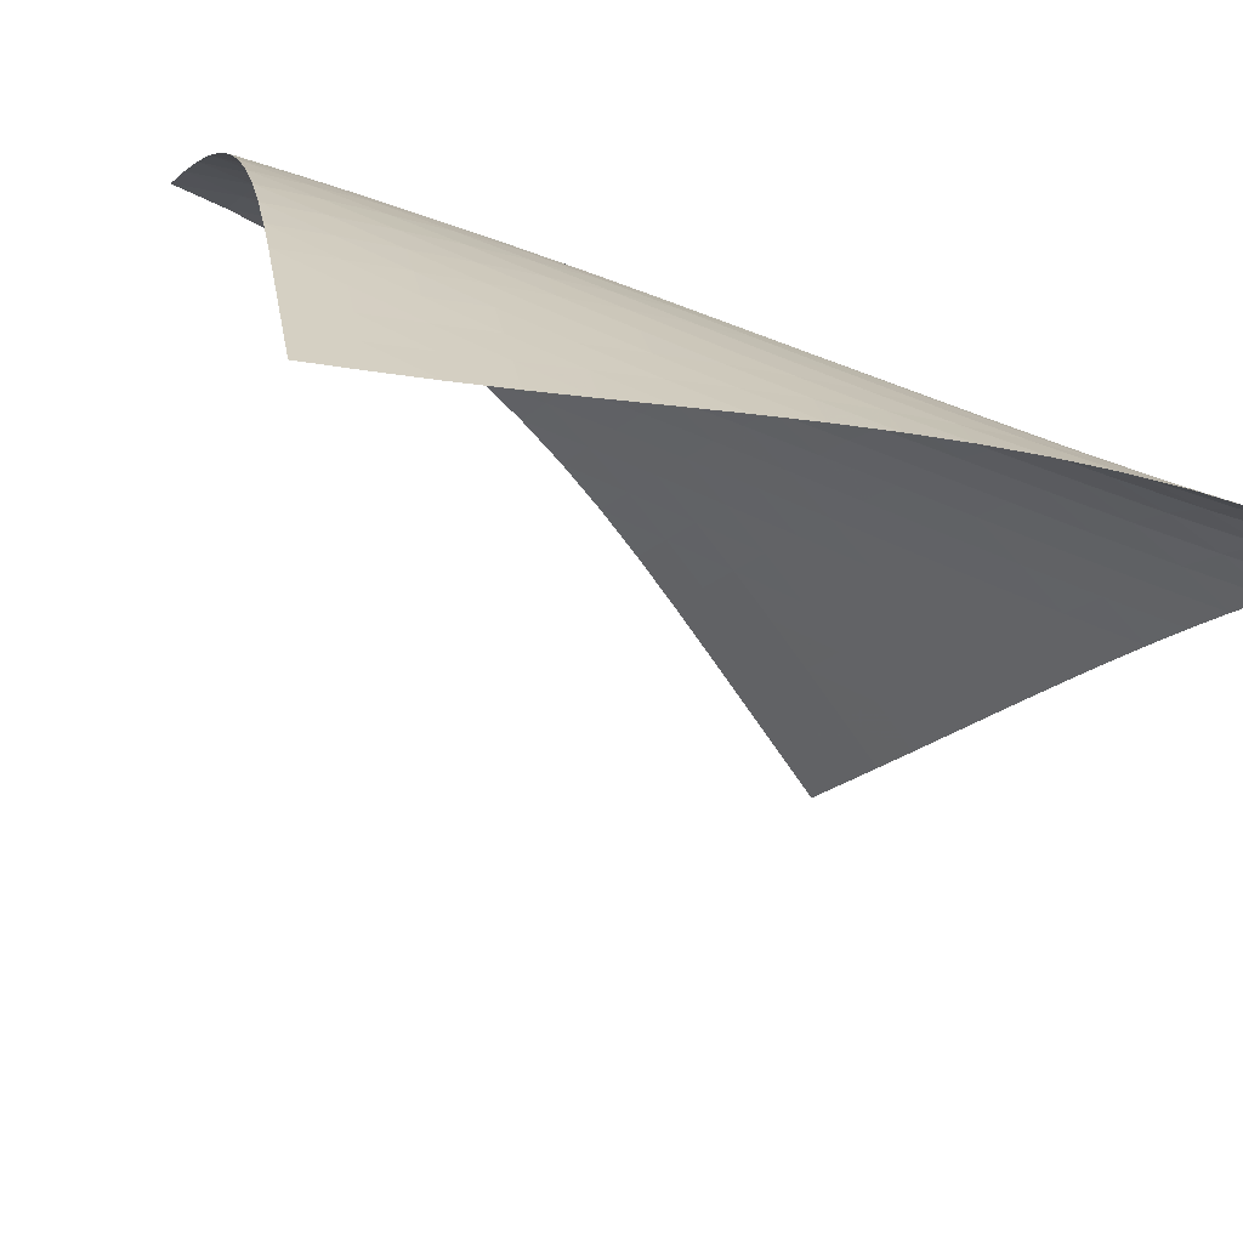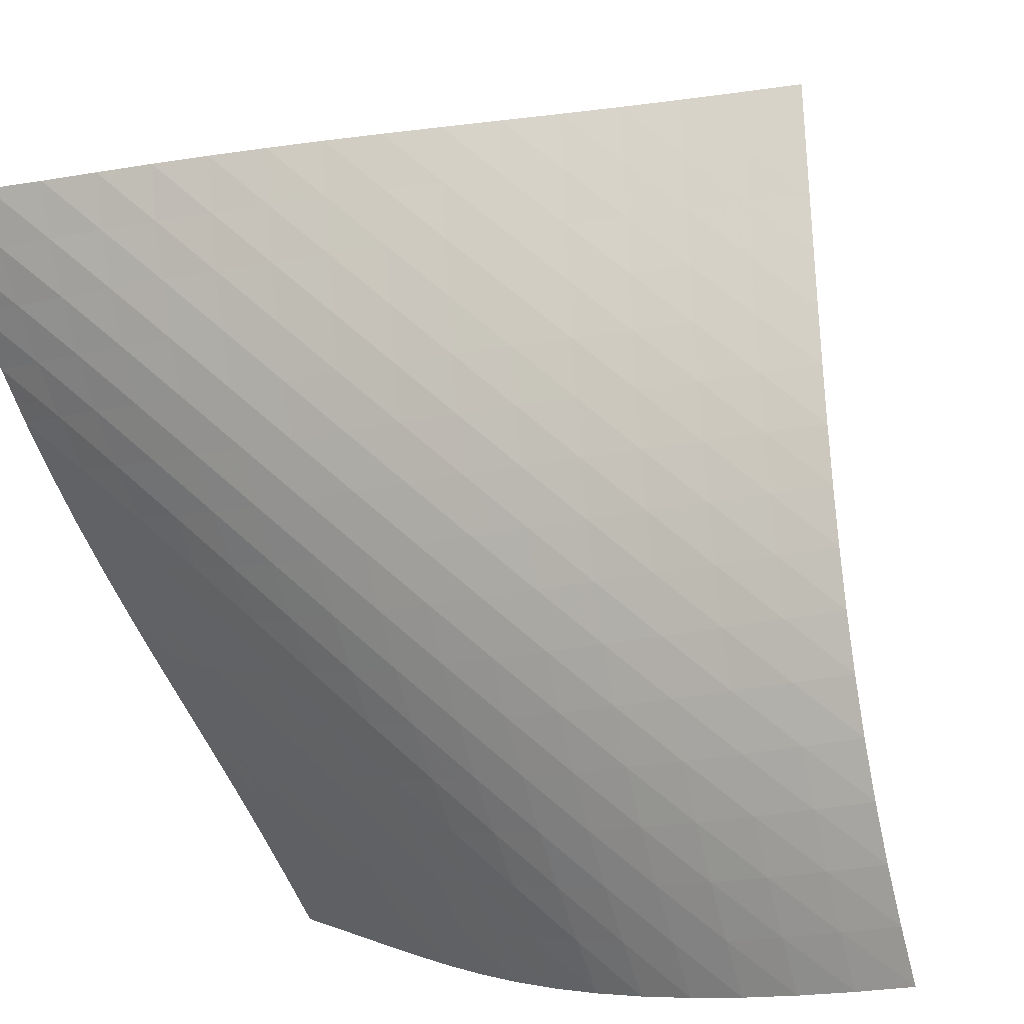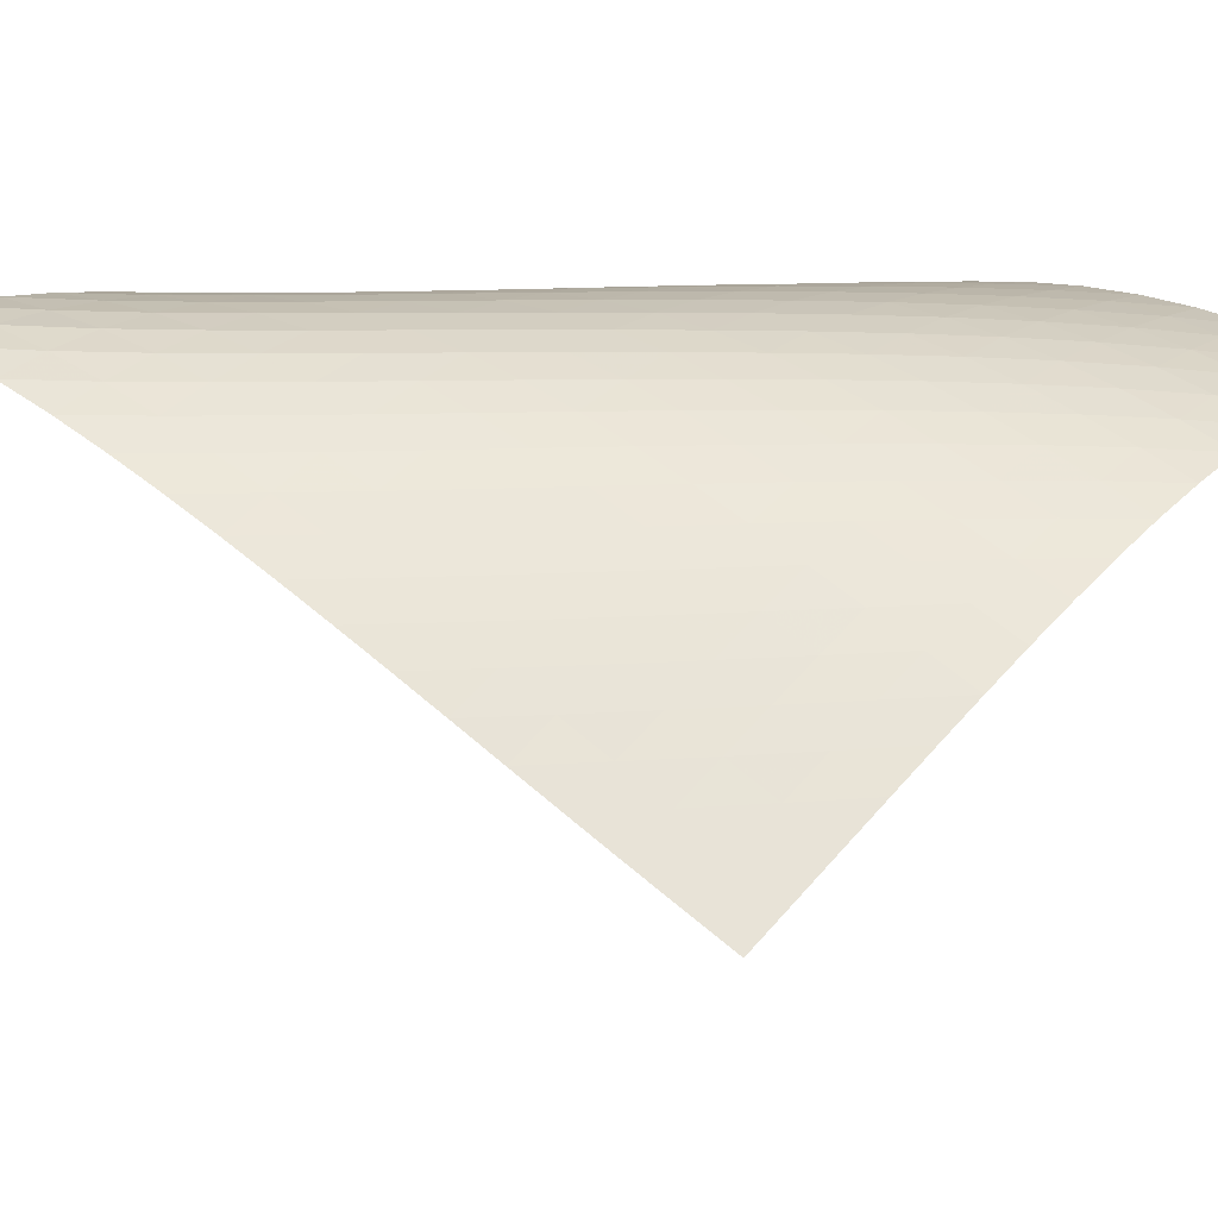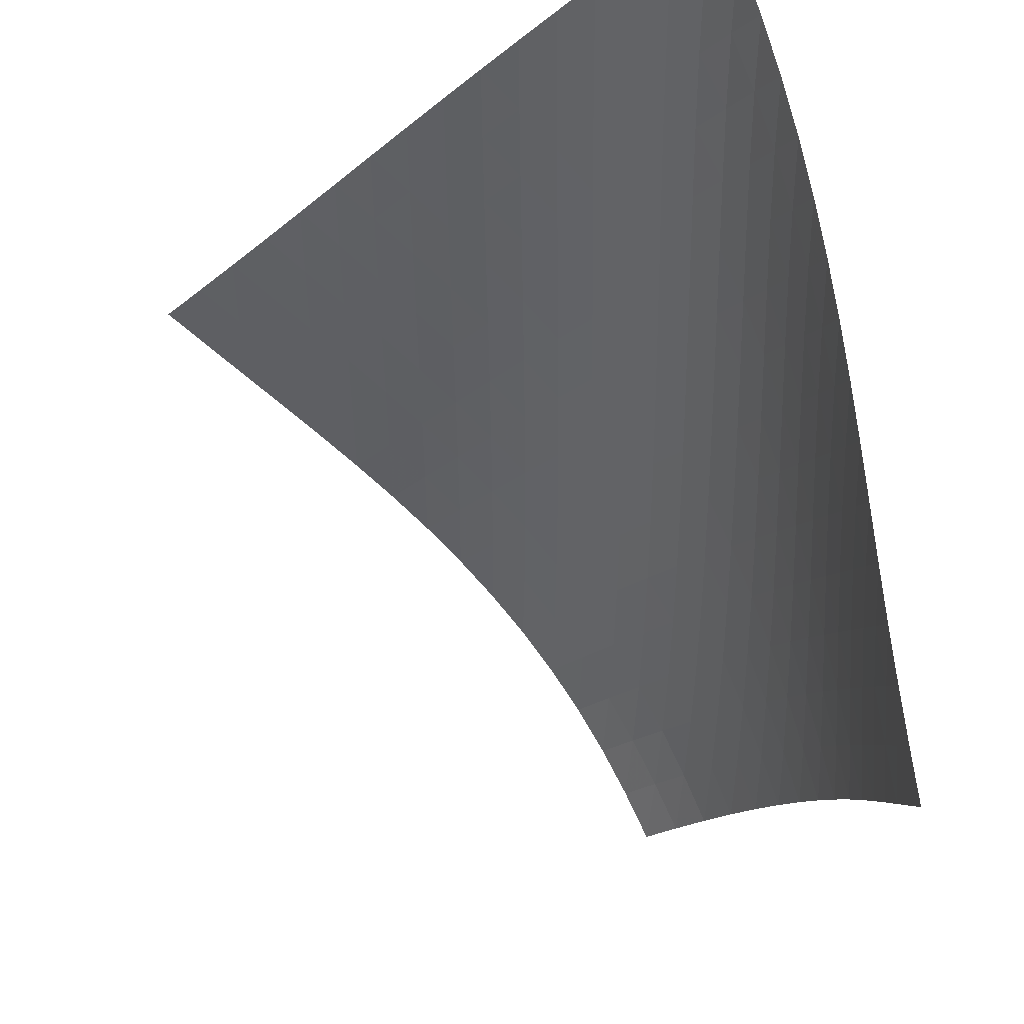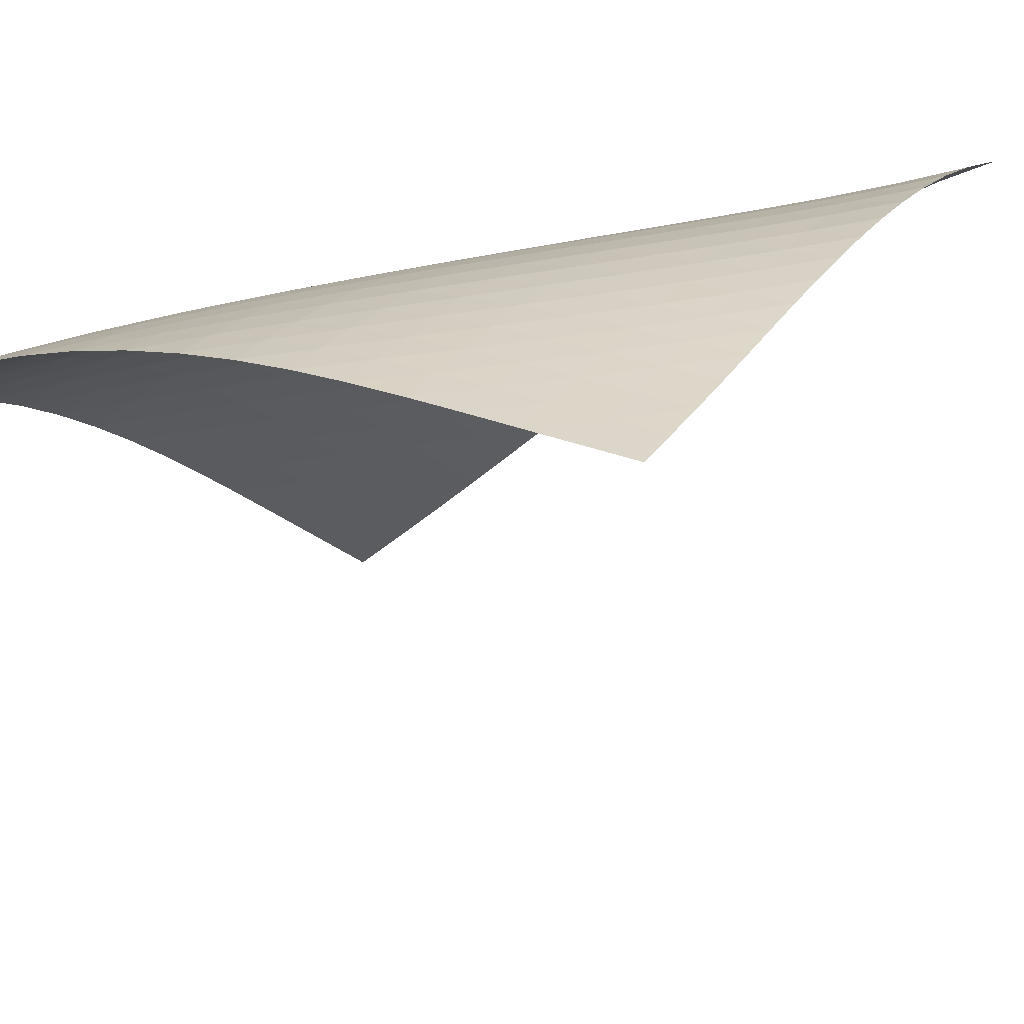
<metadata>
{"format":"obj","ext":"obj","renderer":"f3d","projection":"perspective","resolution":1024,"background":"white","views":[{"elev":29.1,"azim":123.6,"up":"+Z"},{"elev":66.2,"azim":-50.0,"up":"+Z"},{"elev":-17.3,"azim":-99.7,"up":"+Z"},{"elev":-52.1,"azim":177.6,"up":"+Z"},{"elev":41.6,"azim":67.9,"up":"+Z"}]}
</metadata>
<code>
v -6.498 -0.04971 6.498
v 1.694 -9.995 9.819
v -9.819 -9.995 -1.694
v -6.864 -18.91 6.864
v -9.635 -9.358 -1.135
v -9.459 -8.72 -0.5747
v -9.293 -8.08 -0.01214
v -9.137 -7.438 0.552
v -8.986 -6.795 1.117
v -8.833 -6.15 1.681
v -8.672 -5.503 2.245
v -8.497 -4.855 2.805
v -8.303 -4.205 3.363
v -8.088 -3.552 3.915
v -7.845 -2.896 4.46
v -7.57 -2.233 4.996
v -7.259 -1.558 5.518
v -6.905 -0.8517 6.022
v -6.022 -0.8517 6.905
v -5.518 -1.558 7.259
v -4.996 -2.233 7.57
v -4.46 -2.896 7.845
v -3.915 -3.552 8.088
v -3.363 -4.205 8.303
v -2.805 -4.855 8.497
v -2.245 -5.503 8.672
v -1.681 -6.15 8.833
v -1.117 -6.795 8.986
v -0.552 -7.438 9.137
v 0.01214 -8.08 9.293
v 0.5747 -8.72 9.459
v 1.135 -9.358 9.635
v 1.049 -10.57 9.778
v 0.4048 -11.15 9.738
v -0.2392 -11.73 9.698
v -0.8814 -12.3 9.653
v -1.52 -12.88 9.594
v -2.151 -13.47 9.511
v -2.772 -14.05 9.394
v -3.378 -14.65 9.237
v -3.964 -15.24 9.034
v -4.526 -15.85 8.786
v -5.06 -16.46 8.489
v -5.562 -17.07 8.146
v -6.029 -17.68 7.757
v -6.461 -18.3 7.327
v -7.327 -18.3 6.461
v -7.757 -17.68 6.029
v -8.146 -17.07 5.562
v -8.489 -16.46 5.06
v -8.786 -15.85 4.526
v -9.034 -15.24 3.964
v -9.237 -14.65 3.378
v -9.394 -14.05 2.772
v -9.511 -13.47 2.151
v -9.594 -12.88 1.52
v -9.653 -12.3 0.8814
v -9.698 -11.73 0.2392
v -9.738 -11.15 -0.4048
v -9.778 -10.57 -1.049
v -6.5 -1.491 6.5
v -6.914 -2.162 6.046
v -7.279 -2.827 5.559
v -7.601 -3.485 5.048
v -7.885 -4.138 4.52
v -8.137 -4.789 3.981
v -8.36 -5.437 3.433
v -8.561 -6.084 2.878
v -8.744 -6.73 2.319
v -8.914 -7.374 1.757
v -9.078 -8.017 1.194
v -9.243 -8.658 0.6314
v -9.414 -9.298 0.0695
v -9.593 -9.936 -0.4907
v -6.046 -2.162 6.914
v -6.525 -2.796 6.525
v -6.951 -3.44 6.088
v -7.327 -4.087 5.612
v -7.657 -4.733 5.109
v -7.948 -5.379 4.587
v -8.205 -6.025 4.051
v -8.435 -6.669 3.505
v -8.642 -7.312 2.952
v -8.832 -7.955 2.395
v -9.012 -8.597 1.835
v -9.188 -9.237 1.274
v -9.367 -9.876 0.7131
v -9.55 -10.51 0.1536
v -5.559 -2.827 7.279
v -6.088 -3.44 6.951
v -6.572 -4.067 6.572
v -7.006 -4.7 6.144
v -7.389 -5.338 5.675
v -7.726 -5.977 5.177
v -8.023 -6.618 4.658
v -8.286 -7.258 4.124
v -8.522 -7.899 3.58
v -8.735 -8.539 3.028
v -8.934 -9.178 2.472
v -9.125 -9.817 1.914
v -9.315 -10.45 1.355
v -9.506 -11.09 0.797
v -5.048 -3.485 7.601
v -5.612 -4.087 7.327
v -6.144 -4.7 7.006
v -6.631 -5.322 6.631
v -7.068 -5.95 6.206
v -7.456 -6.582 5.741
v -7.799 -7.217 5.246
v -8.102 -7.853 4.73
v -8.372 -8.49 4.198
v -8.615 -9.127 3.655
v -8.837 -9.763 3.105
v -9.047 -10.4 2.551
v -9.251 -11.03 1.995
v -9.453 -11.67 1.438
v -4.52 -4.138 7.885
v -5.109 -4.733 7.657
v -5.675 -5.338 7.389
v -6.206 -5.95 7.068
v -6.693 -6.57 6.693
v -7.132 -7.195 6.269
v -7.524 -7.823 5.806
v -7.872 -8.454 5.314
v -8.182 -9.086 4.8
v -8.459 -9.72 4.269
v -8.71 -10.35 3.728
v -8.944 -10.99 3.18
v -9.167 -11.62 2.628
v -9.383 -12.25 2.075
v -3.981 -4.789 8.137
v -4.587 -5.379 7.948
v -5.177 -5.977 7.726
v -5.741 -6.582 7.456
v -6.269 -7.195 7.132
v -6.755 -7.813 6.755
v -7.195 -8.435 6.331
v -7.59 -9.061 5.87
v -7.943 -9.689 5.379
v -8.258 -10.32 4.866
v -8.543 -10.95 4.338
v -8.804 -11.58 3.798
v -9.05 -12.21 3.253
v -9.286 -12.84 2.704
v -3.433 -5.437 8.36
v -4.051 -6.025 8.205
v -4.658 -6.618 8.023
v -5.246 -7.217 7.799
v -5.806 -7.823 7.524
v -6.331 -8.435 7.195
v -6.814 -9.052 6.814
v -7.254 -9.673 6.389
v -7.651 -10.3 5.928
v -8.007 -10.92 5.438
v -8.329 -11.55 4.927
v -8.621 -12.17 4.4
v -8.893 -12.8 3.863
v -9.151 -13.43 3.32
v -2.878 -6.084 8.561
v -3.505 -6.669 8.435
v -4.124 -7.258 8.286
v -4.73 -7.853 8.102
v -5.314 -8.454 7.872
v -5.87 -9.061 7.59
v -6.389 -9.673 7.254
v -6.869 -10.29 6.869
v -7.308 -10.91 6.443
v -7.705 -11.53 5.981
v -8.064 -12.15 5.491
v -8.39 -12.78 4.98
v -8.691 -13.4 4.455
v -8.972 -14.02 3.92
v -2.319 -6.73 8.744
v -2.952 -7.312 8.642
v -3.58 -7.899 8.522
v -4.198 -8.49 8.372
v -4.8 -9.086 8.182
v -5.379 -9.689 7.943
v -5.928 -10.3 7.651
v -6.443 -10.91 7.308
v -6.918 -11.53 6.918
v -7.353 -12.14 6.488
v -7.749 -12.76 6.023
v -8.109 -13.39 5.533
v -8.44 -14.01 5.022
v -8.747 -14.63 4.498
v -1.757 -7.374 8.914
v -2.395 -7.955 8.832
v -3.028 -8.539 8.735
v -3.655 -9.127 8.615
v -4.269 -9.72 8.459
v -4.866 -10.32 8.258
v -5.438 -10.92 8.007
v -5.981 -11.53 7.705
v -6.488 -12.14 7.353
v -6.957 -12.76 6.957
v -7.388 -13.38 6.522
v -7.781 -14 6.054
v -8.141 -14.62 5.561
v -8.475 -15.23 5.051
v -1.194 -8.017 9.078
v -1.835 -8.597 9.012
v -2.472 -9.178 8.934
v -3.105 -9.763 8.837
v -3.728 -10.35 8.71
v -4.338 -10.95 8.543
v -4.927 -11.55 8.329
v -5.491 -12.15 8.064
v -6.023 -12.76 7.749
v -6.522 -13.38 7.388
v -6.983 -13.99 6.983
v -7.406 -14.61 6.541
v -7.795 -15.23 6.068
v -8.154 -15.84 5.573
v -0.6314 -8.658 9.243
v -1.274 -9.237 9.188
v -1.914 -9.817 9.125
v -2.551 -10.4 9.047
v -3.18 -10.99 8.944
v -3.798 -11.58 8.804
v -4.4 -12.17 8.621
v -4.98 -12.78 8.39
v -5.533 -13.39 8.109
v -6.054 -14 7.781
v -6.541 -14.61 7.406
v -6.991 -15.23 6.991
v -7.405 -15.84 6.54
v -7.788 -16.46 6.061
v -0.0695 -9.298 9.414
v -0.7131 -9.876 9.367
v -1.355 -10.45 9.315
v -1.995 -11.03 9.251
v -2.628 -11.62 9.167
v -3.253 -12.21 9.05
v -3.863 -12.8 8.893
v -4.455 -13.4 8.691
v -5.022 -14.01 8.44
v -5.561 -14.62 8.141
v -6.068 -15.23 7.795
v -6.54 -15.84 7.405
v -6.976 -16.46 6.976
v -7.379 -17.07 6.514
v 0.4907 -9.936 9.593
v -0.1536 -10.51 9.55
v -0.797 -11.09 9.506
v -1.438 -11.67 9.453
v -2.075 -12.25 9.383
v -2.704 -12.84 9.286
v -3.32 -13.43 9.151
v -3.92 -14.02 8.972
v -4.498 -14.63 8.747
v -5.051 -15.23 8.475
v -5.573 -15.84 8.154
v -6.061 -16.46 7.788
v -6.514 -17.07 7.379
v -6.934 -17.69 6.934
f 256 46 4
f 256 4 47
f 5 74 60
f 5 60 3
f 74 88 59
f 74 59 60
f 88 102 58
f 88 58 59
f 102 116 57
f 102 57 58
f 116 130 56
f 116 56 57
f 130 144 55
f 130 55 56
f 144 158 54
f 144 54 55
f 158 172 53
f 158 53 54
f 172 186 52
f 172 52 53
f 186 200 51
f 186 51 52
f 200 214 50
f 200 50 51
f 214 228 49
f 214 49 50
f 228 242 48
f 228 48 49
f 242 256 47
f 242 47 48
f 1 19 61
f 1 61 18
f 18 61 62
f 18 62 17
f 17 62 63
f 17 63 16
f 16 63 64
f 16 64 15
f 15 64 65
f 15 65 14
f 14 65 66
f 14 66 13
f 13 66 67
f 13 67 12
f 12 67 68
f 12 68 11
f 11 68 69
f 11 69 10
f 10 69 70
f 10 70 9
f 9 70 71
f 9 71 8
f 8 71 72
f 8 72 7
f 7 72 73
f 7 73 6
f 6 73 74
f 6 74 5
f 19 20 75
f 19 75 61
f 61 75 76
f 61 76 62
f 62 76 77
f 62 77 63
f 63 77 78
f 63 78 64
f 64 78 79
f 64 79 65
f 65 79 80
f 65 80 66
f 66 80 81
f 66 81 67
f 67 81 82
f 67 82 68
f 68 82 83
f 68 83 69
f 69 83 84
f 69 84 70
f 70 84 85
f 70 85 71
f 71 85 86
f 71 86 72
f 72 86 87
f 72 87 73
f 73 87 88
f 73 88 74
f 20 21 89
f 20 89 75
f 75 89 90
f 75 90 76
f 76 90 91
f 76 91 77
f 77 91 92
f 77 92 78
f 78 92 93
f 78 93 79
f 79 93 94
f 79 94 80
f 80 94 95
f 80 95 81
f 81 95 96
f 81 96 82
f 82 96 97
f 82 97 83
f 83 97 98
f 83 98 84
f 84 98 99
f 84 99 85
f 85 99 100
f 85 100 86
f 86 100 101
f 86 101 87
f 87 101 102
f 87 102 88
f 21 22 103
f 21 103 89
f 89 103 104
f 89 104 90
f 90 104 105
f 90 105 91
f 91 105 106
f 91 106 92
f 92 106 107
f 92 107 93
f 93 107 108
f 93 108 94
f 94 108 109
f 94 109 95
f 95 109 110
f 95 110 96
f 96 110 111
f 96 111 97
f 97 111 112
f 97 112 98
f 98 112 113
f 98 113 99
f 99 113 114
f 99 114 100
f 100 114 115
f 100 115 101
f 101 115 116
f 101 116 102
f 22 23 117
f 22 117 103
f 103 117 118
f 103 118 104
f 104 118 119
f 104 119 105
f 105 119 120
f 105 120 106
f 106 120 121
f 106 121 107
f 107 121 122
f 107 122 108
f 108 122 123
f 108 123 109
f 109 123 124
f 109 124 110
f 110 124 125
f 110 125 111
f 111 125 126
f 111 126 112
f 112 126 127
f 112 127 113
f 113 127 128
f 113 128 114
f 114 128 129
f 114 129 115
f 115 129 130
f 115 130 116
f 23 24 131
f 23 131 117
f 117 131 132
f 117 132 118
f 118 132 133
f 118 133 119
f 119 133 134
f 119 134 120
f 120 134 135
f 120 135 121
f 121 135 136
f 121 136 122
f 122 136 137
f 122 137 123
f 123 137 138
f 123 138 124
f 124 138 139
f 124 139 125
f 125 139 140
f 125 140 126
f 126 140 141
f 126 141 127
f 127 141 142
f 127 142 128
f 128 142 143
f 128 143 129
f 129 143 144
f 129 144 130
f 24 25 145
f 24 145 131
f 131 145 146
f 131 146 132
f 132 146 147
f 132 147 133
f 133 147 148
f 133 148 134
f 134 148 149
f 134 149 135
f 135 149 150
f 135 150 136
f 136 150 151
f 136 151 137
f 137 151 152
f 137 152 138
f 138 152 153
f 138 153 139
f 139 153 154
f 139 154 140
f 140 154 155
f 140 155 141
f 141 155 156
f 141 156 142
f 142 156 157
f 142 157 143
f 143 157 158
f 143 158 144
f 25 26 159
f 25 159 145
f 145 159 160
f 145 160 146
f 146 160 161
f 146 161 147
f 147 161 162
f 147 162 148
f 148 162 163
f 148 163 149
f 149 163 164
f 149 164 150
f 150 164 165
f 150 165 151
f 151 165 166
f 151 166 152
f 152 166 167
f 152 167 153
f 153 167 168
f 153 168 154
f 154 168 169
f 154 169 155
f 155 169 170
f 155 170 156
f 156 170 171
f 156 171 157
f 157 171 172
f 157 172 158
f 26 27 173
f 26 173 159
f 159 173 174
f 159 174 160
f 160 174 175
f 160 175 161
f 161 175 176
f 161 176 162
f 162 176 177
f 162 177 163
f 163 177 178
f 163 178 164
f 164 178 179
f 164 179 165
f 165 179 180
f 165 180 166
f 166 180 181
f 166 181 167
f 167 181 182
f 167 182 168
f 168 182 183
f 168 183 169
f 169 183 184
f 169 184 170
f 170 184 185
f 170 185 171
f 171 185 186
f 171 186 172
f 27 28 187
f 27 187 173
f 173 187 188
f 173 188 174
f 174 188 189
f 174 189 175
f 175 189 190
f 175 190 176
f 176 190 191
f 176 191 177
f 177 191 192
f 177 192 178
f 178 192 193
f 178 193 179
f 179 193 194
f 179 194 180
f 180 194 195
f 180 195 181
f 181 195 196
f 181 196 182
f 182 196 197
f 182 197 183
f 183 197 198
f 183 198 184
f 184 198 199
f 184 199 185
f 185 199 200
f 185 200 186
f 28 29 201
f 28 201 187
f 187 201 202
f 187 202 188
f 188 202 203
f 188 203 189
f 189 203 204
f 189 204 190
f 190 204 205
f 190 205 191
f 191 205 206
f 191 206 192
f 192 206 207
f 192 207 193
f 193 207 208
f 193 208 194
f 194 208 209
f 194 209 195
f 195 209 210
f 195 210 196
f 196 210 211
f 196 211 197
f 197 211 212
f 197 212 198
f 198 212 213
f 198 213 199
f 199 213 214
f 199 214 200
f 29 30 215
f 29 215 201
f 201 215 216
f 201 216 202
f 202 216 217
f 202 217 203
f 203 217 218
f 203 218 204
f 204 218 219
f 204 219 205
f 205 219 220
f 205 220 206
f 206 220 221
f 206 221 207
f 207 221 222
f 207 222 208
f 208 222 223
f 208 223 209
f 209 223 224
f 209 224 210
f 210 224 225
f 210 225 211
f 211 225 226
f 211 226 212
f 212 226 227
f 212 227 213
f 213 227 228
f 213 228 214
f 30 31 229
f 30 229 215
f 215 229 230
f 215 230 216
f 216 230 231
f 216 231 217
f 217 231 232
f 217 232 218
f 218 232 233
f 218 233 219
f 219 233 234
f 219 234 220
f 220 234 235
f 220 235 221
f 221 235 236
f 221 236 222
f 222 236 237
f 222 237 223
f 223 237 238
f 223 238 224
f 224 238 239
f 224 239 225
f 225 239 240
f 225 240 226
f 226 240 241
f 226 241 227
f 227 241 242
f 227 242 228
f 31 32 243
f 31 243 229
f 229 243 244
f 229 244 230
f 230 244 245
f 230 245 231
f 231 245 246
f 231 246 232
f 232 246 247
f 232 247 233
f 233 247 248
f 233 248 234
f 234 248 249
f 234 249 235
f 235 249 250
f 235 250 236
f 236 250 251
f 236 251 237
f 237 251 252
f 237 252 238
f 238 252 253
f 238 253 239
f 239 253 254
f 239 254 240
f 240 254 255
f 240 255 241
f 241 255 256
f 241 256 242
f 32 2 33
f 32 33 243
f 243 33 34
f 243 34 244
f 244 34 35
f 244 35 245
f 245 35 36
f 245 36 246
f 246 36 37
f 246 37 247
f 247 37 38
f 247 38 248
f 248 38 39
f 248 39 249
f 249 39 40
f 249 40 250
f 250 40 41
f 250 41 251
f 251 41 42
f 251 42 252
f 252 42 43
f 252 43 253
f 253 43 44
f 253 44 254
f 254 44 45
f 254 45 255
f 255 45 46
f 255 46 256

</code>
